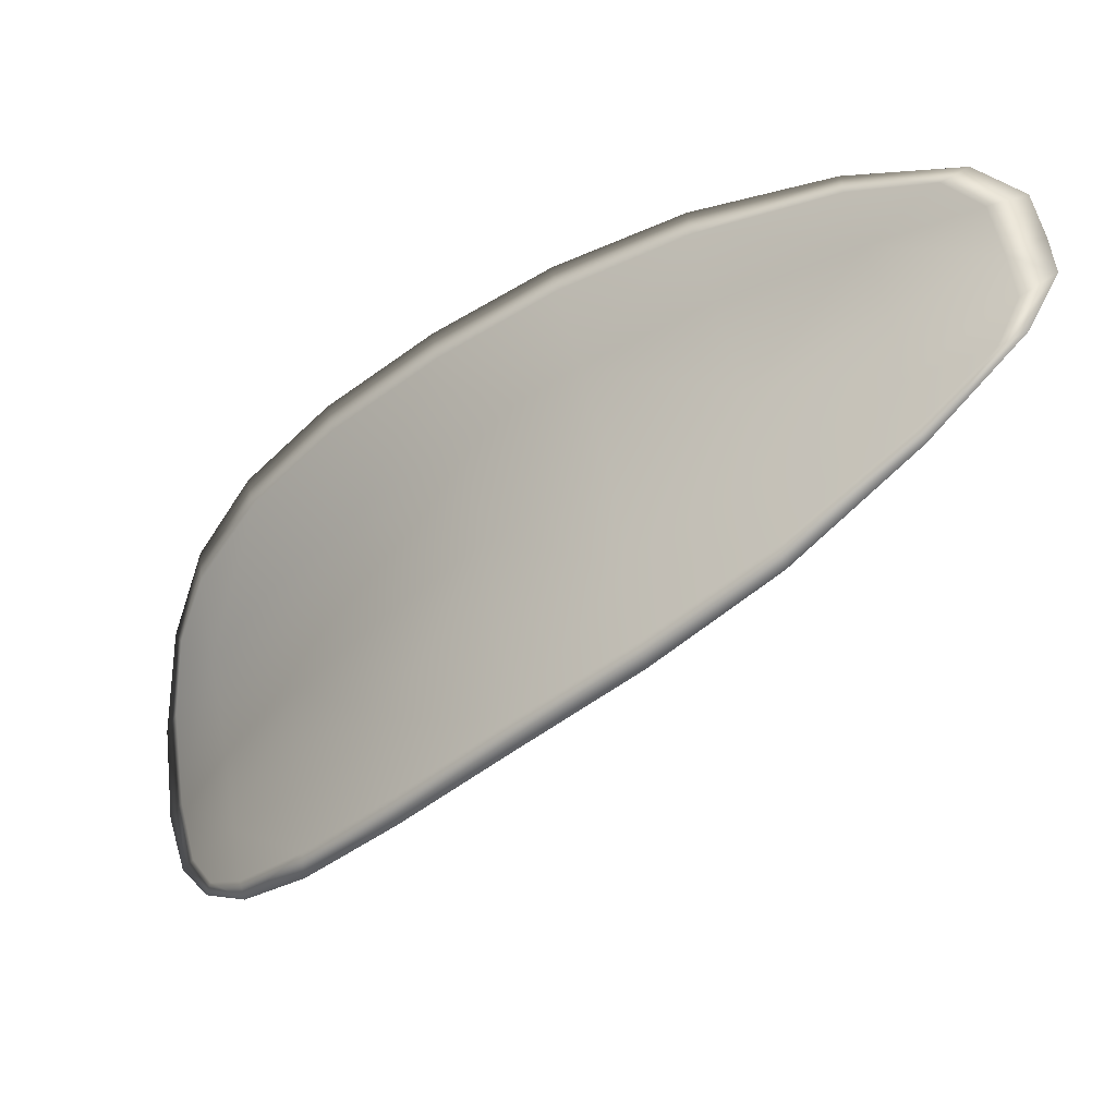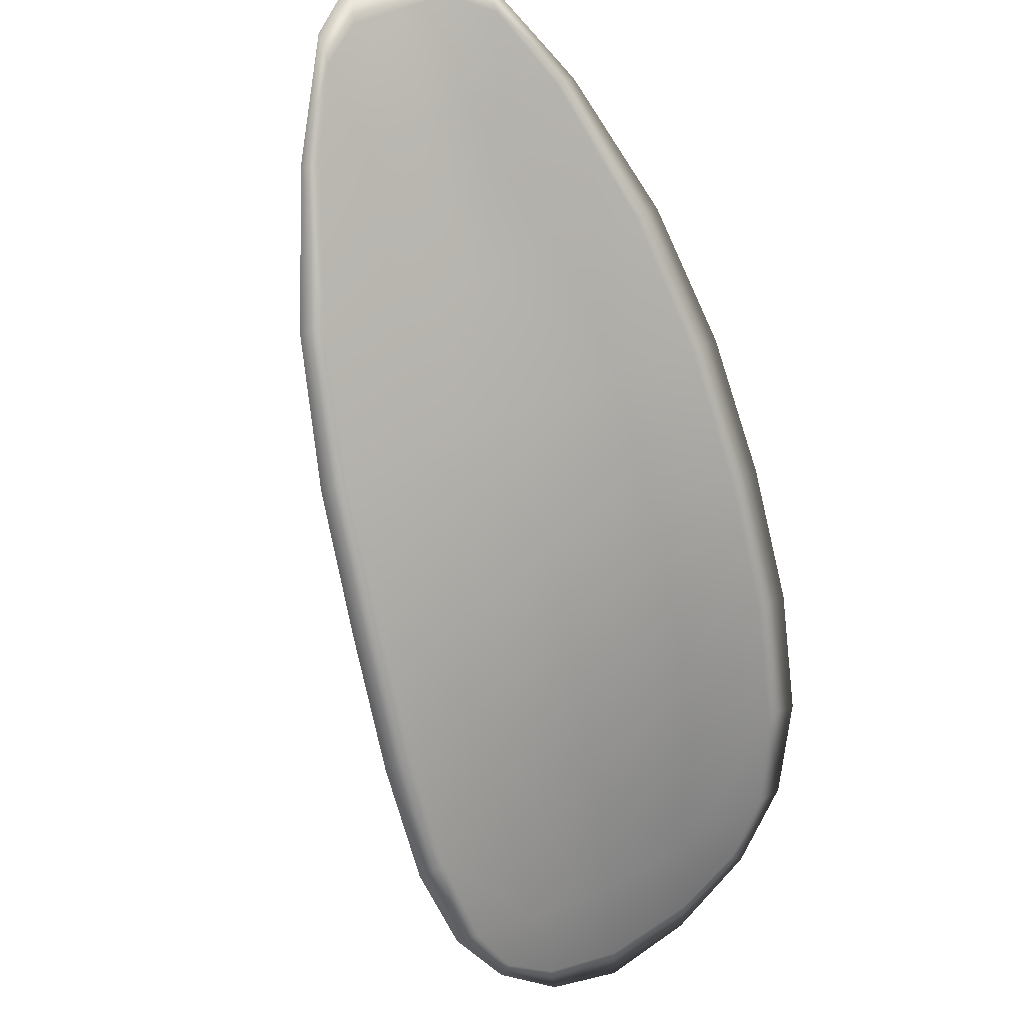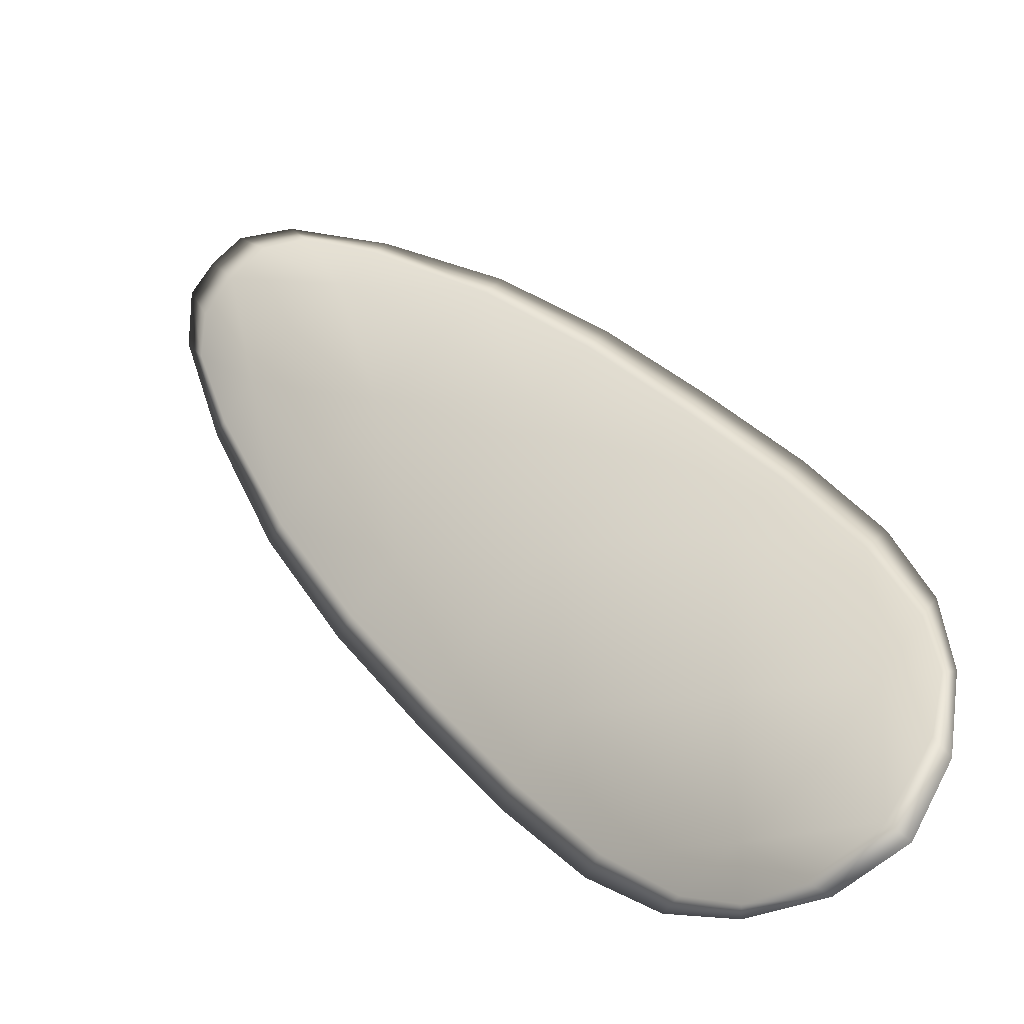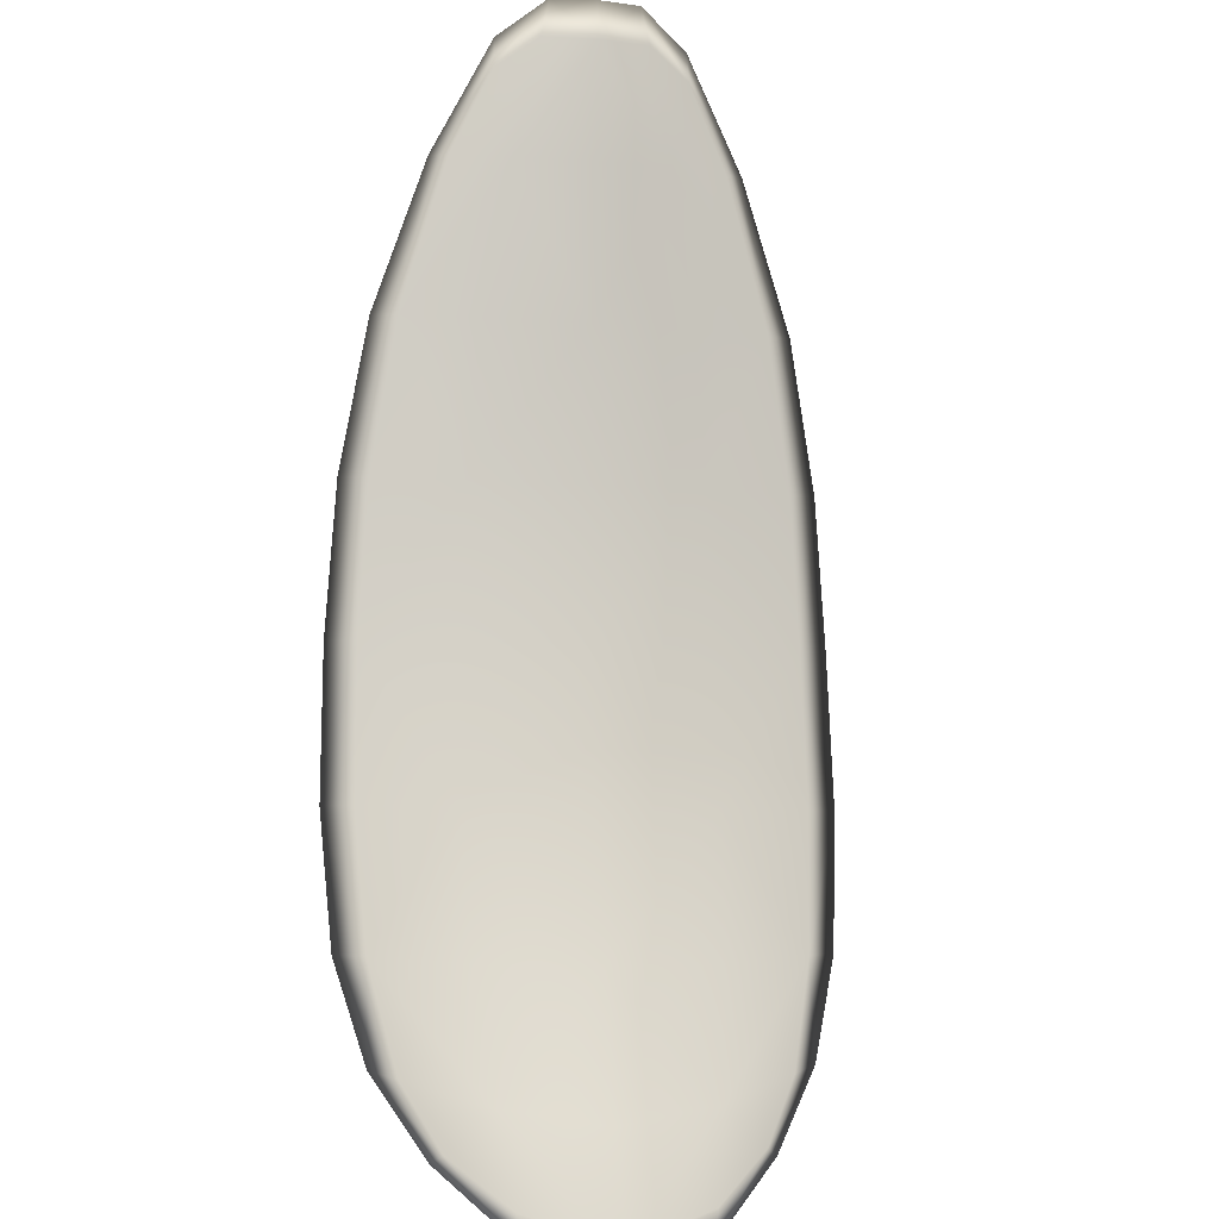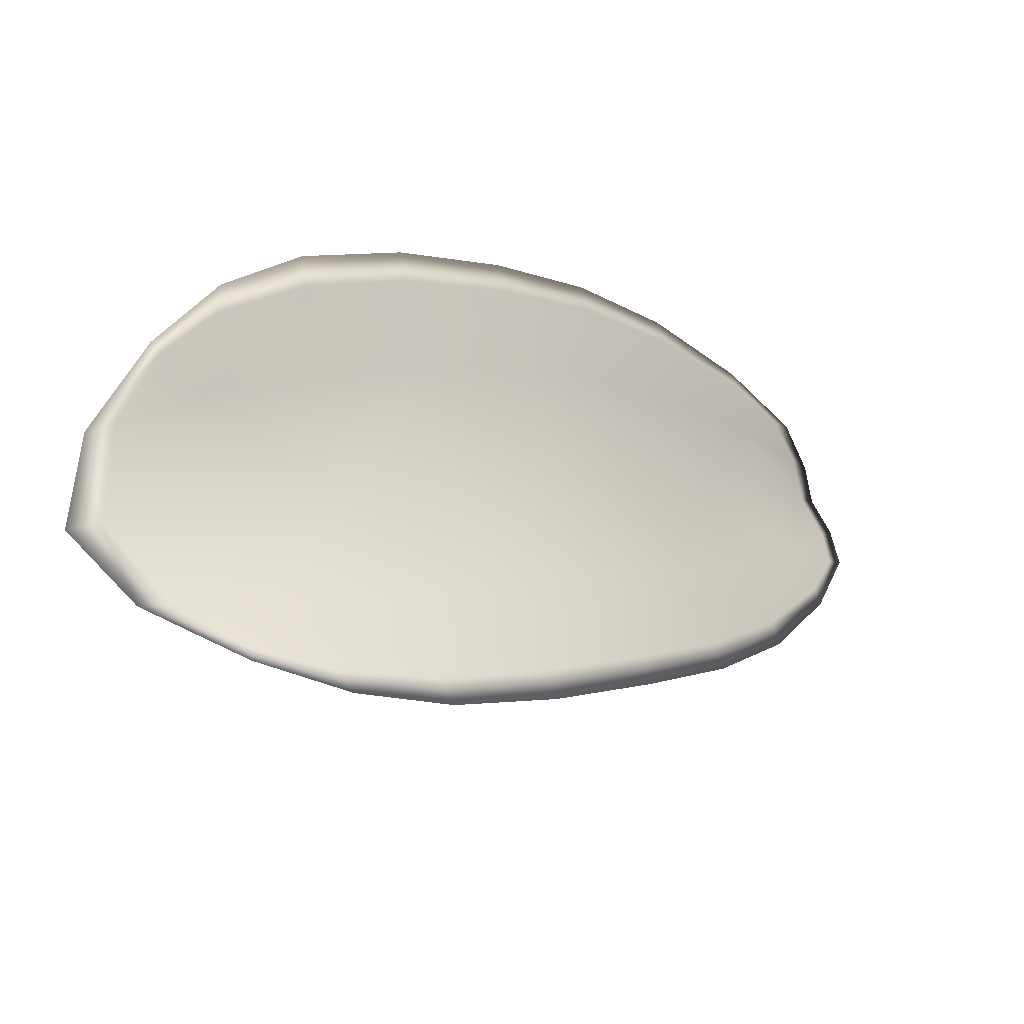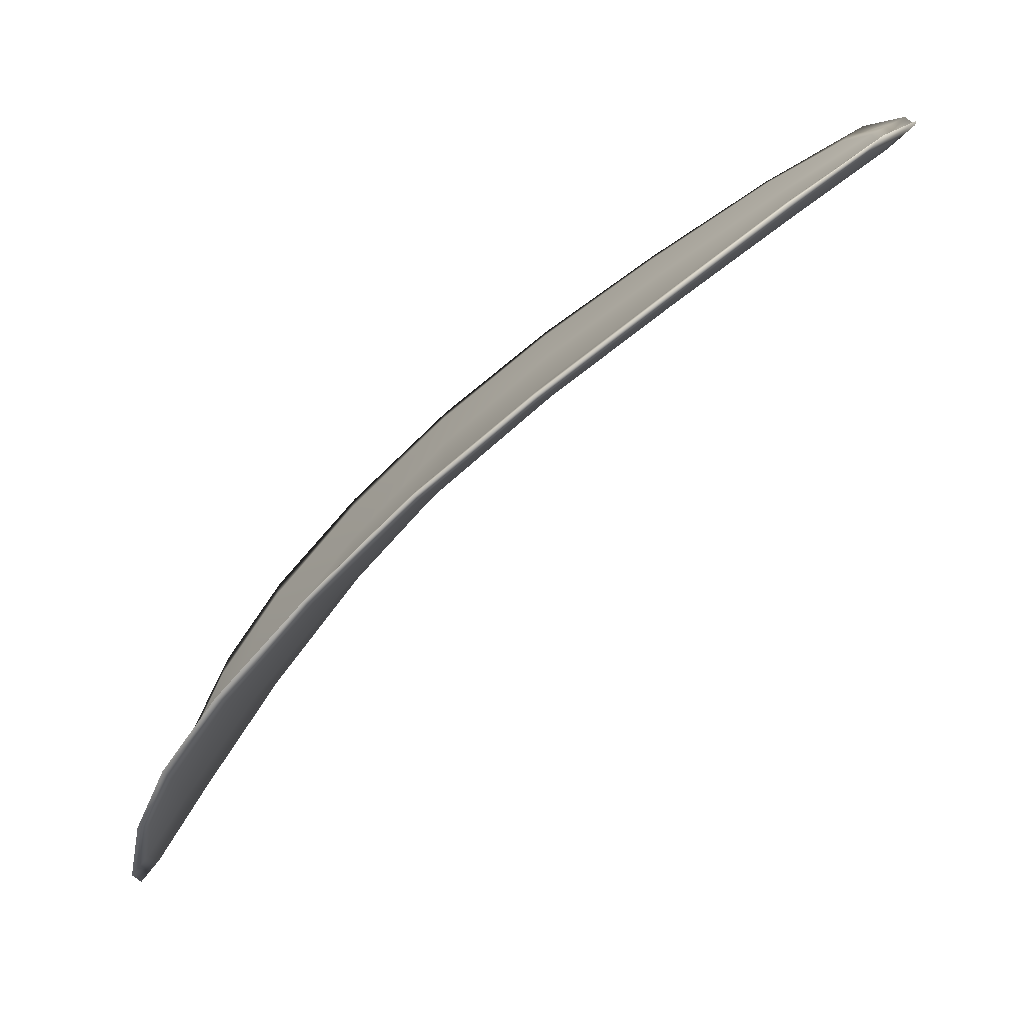
<metadata>
{"format":"obj","ext":"obj","renderer":"f3d","projection":"perspective","resolution":1024,"background":"white","views":[{"elev":45.1,"azim":-100.2,"up":"+Z"},{"elev":67.2,"azim":152.5,"up":"+Z"},{"elev":-77.3,"azim":48.1,"up":"+Z"},{"elev":-57.7,"azim":-9.1,"up":"+Z"},{"elev":73.8,"azim":-120.5,"up":"+Y"},{"elev":0.4,"azim":-87.3,"up":"+Z"}]}
</metadata>
<code>
v -2.403 0.8061 -1.177
v -2.404 0.806 -1.178
v -2.405 0.8044 -1.176
v -2.403 0.8046 -1.175
v -2.401 0.8048 -1.174
v -2.401 0.8061 -1.176
v -2.402 0.8067 -1.177
v -2.403 0.807 -1.179
v -2.404 0.8071 -1.18
v -2.407 0.806 -1.178
v -2.408 0.806 -1.177
v -2.409 0.8048 -1.176
v -2.407 0.8046 -1.176
v -2.406 0.807 -1.179
v -2.407 0.8067 -1.178
v -2.409 0.7983 -1.169
v -2.41 0.7984 -1.17
v -2.41 0.7959 -1.168
v -2.409 0.7958 -1.168
v -2.407 0.7957 -1.167
v -2.406 0.7982 -1.169
v -2.406 0.8005 -1.171
v -2.408 0.8006 -1.171
v -2.41 0.8007 -1.172
v -2.404 0.7983 -1.169
v -2.405 0.7959 -1.167
v -2.403 0.796 -1.166
v -2.402 0.7985 -1.168
v -2.402 0.8008 -1.17
v -2.404 0.8006 -1.17
v -2.403 0.8028 -1.173
v -2.405 0.8026 -1.173
v -2.401 0.803 -1.172
v -2.408 0.8027 -1.174
v -2.41 0.8029 -1.174
v -2.408 0.7933 -1.166
v -2.41 0.7934 -1.166
v -2.409 0.792 -1.165
v -2.408 0.7914 -1.164
v -2.407 0.7913 -1.164
v -2.407 0.7932 -1.166
v -2.405 0.7933 -1.165
v -2.406 0.7914 -1.164
v -2.405 0.792 -1.164
v -2.404 0.7935 -1.165
v -2.402 0.8059 -1.177
v -2.404 0.8059 -1.178
v -2.404 0.807 -1.18
v -2.402 0.8069 -1.179
v -2.402 0.8066 -1.177
v -2.401 0.806 -1.176
v -2.401 0.8047 -1.174
v -2.403 0.8044 -1.175
v -2.405 0.8042 -1.176
v -2.407 0.8059 -1.178
v -2.408 0.8059 -1.177
v -2.407 0.8066 -1.179
v -2.406 0.8069 -1.179
v -2.407 0.8044 -1.176
v -2.409 0.8046 -1.176
v -2.409 0.7981 -1.17
v -2.41 0.7983 -1.17
v -2.41 0.8006 -1.172
v -2.408 0.8004 -1.172
v -2.406 0.8003 -1.171
v -2.406 0.798 -1.169
v -2.407 0.7956 -1.168
v -2.409 0.7957 -1.168
v -2.41 0.7958 -1.168
v -2.404 0.7982 -1.169
v -2.403 0.8005 -1.171
v -2.402 0.8007 -1.17
v -2.402 0.7983 -1.168
v -2.403 0.7959 -1.166
v -2.405 0.7957 -1.167
v -2.403 0.8026 -1.173
v -2.405 0.8024 -1.173
v -2.401 0.8029 -1.172
v -2.408 0.8025 -1.174
v -2.41 0.8028 -1.174
v -2.408 0.7932 -1.166
v -2.41 0.7933 -1.166
v -2.407 0.7931 -1.166
v -2.407 0.7912 -1.164
v -2.408 0.7913 -1.165
v -2.409 0.7919 -1.165
v -2.405 0.7932 -1.165
v -2.404 0.7934 -1.165
v -2.405 0.7919 -1.164
v -2.406 0.7913 -1.164
v -2.41 0.7934 -1.166
v -2.409 0.7915 -1.164
v -2.411 0.7959 -1.168
v -2.409 0.7919 -1.165
v -2.406 0.7907 -1.164
v -2.405 0.7915 -1.164
v -2.407 0.7906 -1.164
v -2.405 0.7919 -1.164
v -2.401 0.8061 -1.176
v -2.401 0.8068 -1.177
v -2.4 0.8048 -1.174
v -2.402 0.8066 -1.177
v -2.406 0.8073 -1.18
v -2.408 0.8068 -1.179
v -2.404 0.8074 -1.18
v -2.407 0.8066 -1.179
v -2.409 0.806 -1.177
v -2.41 0.8048 -1.176
v -2.408 0.7907 -1.164
v -2.404 0.7935 -1.165
v -2.403 0.796 -1.166
v -2.402 0.8073 -1.179
v -2.401 0.803 -1.172
v -2.401 0.8008 -1.17
v -2.41 0.8029 -1.174
v -2.411 0.8007 -1.172
v -2.411 0.7984 -1.17
v -2.402 0.7985 -1.168
f 1 2 3
f 1 3 4
f 1 4 5
f 1 5 6
f 1 6 7
f 1 7 8
f 1 8 9
f 1 9 2
f 10 11 12
f 10 12 13
f 10 13 3
f 10 3 2
f 10 2 9
f 10 9 14
f 10 14 15
f 10 15 11
f 16 17 18
f 16 18 19
f 16 19 20
f 16 20 21
f 16 21 22
f 16 22 23
f 16 23 24
f 16 24 17
f 25 21 20
f 25 20 26
f 25 26 27
f 25 27 28
f 25 28 29
f 25 29 30
f 25 30 22
f 25 22 21
f 31 32 22
f 31 22 30
f 31 30 29
f 31 29 33
f 31 33 5
f 31 5 4
f 31 4 3
f 31 3 32
f 34 35 24
f 34 24 23
f 34 23 22
f 34 22 32
f 34 32 3
f 34 3 13
f 34 13 12
f 34 12 35
f 36 37 38
f 36 38 39
f 36 39 40
f 36 40 41
f 36 41 20
f 36 20 19
f 36 19 18
f 36 18 37
f 42 41 40
f 42 40 43
f 42 43 44
f 42 44 45
f 42 45 27
f 42 27 26
f 42 26 20
f 42 20 41
f 46 47 48
f 46 48 49
f 46 49 50
f 46 50 51
f 46 51 52
f 46 52 53
f 46 53 54
f 46 54 47
f 55 56 57
f 55 57 58
f 55 58 48
f 55 48 47
f 55 47 54
f 55 54 59
f 55 59 60
f 55 60 56
f 61 62 63
f 61 63 64
f 61 64 65
f 61 65 66
f 61 66 67
f 61 67 68
f 61 68 69
f 61 69 62
f 70 66 65
f 70 65 71
f 70 71 72
f 70 72 73
f 70 73 74
f 70 74 75
f 70 75 67
f 70 67 66
f 76 77 54
f 76 54 53
f 76 53 52
f 76 52 78
f 76 78 72
f 76 72 71
f 76 71 65
f 76 65 77
f 79 80 60
f 79 60 59
f 79 59 54
f 79 54 77
f 79 77 65
f 79 65 64
f 79 64 63
f 79 63 80
f 81 82 69
f 81 69 68
f 81 68 67
f 81 67 83
f 81 83 84
f 81 84 85
f 81 85 86
f 81 86 82
f 87 83 67
f 87 67 75
f 87 75 74
f 87 74 88
f 87 88 89
f 87 89 90
f 87 90 84
f 87 84 83
f 91 92 38
f 91 38 37
f 91 37 18
f 91 18 93
f 91 93 69
f 91 69 82
f 91 82 94
f 91 94 92
f 95 96 44
f 95 44 43
f 95 43 40
f 95 40 97
f 95 97 84
f 95 84 90
f 95 90 98
f 95 98 96
f 99 100 7
f 99 7 6
f 99 6 5
f 99 5 101
f 99 101 52
f 99 52 51
f 99 51 102
f 99 102 100
f 103 104 15
f 103 15 14
f 103 14 9
f 103 9 105
f 103 105 48
f 103 48 58
f 103 58 106
f 103 106 104
f 107 108 12
f 107 12 11
f 107 11 15
f 107 15 104
f 107 104 106
f 107 106 56
f 107 56 60
f 107 60 108
f 109 97 40
f 109 40 39
f 109 39 38
f 109 38 92
f 109 92 94
f 109 94 85
f 109 85 84
f 109 84 97
f 110 111 27
f 110 27 45
f 110 45 44
f 110 44 96
f 110 96 98
f 110 98 88
f 110 88 74
f 110 74 111
f 112 105 9
f 112 9 8
f 112 8 7
f 112 7 100
f 112 100 102
f 112 102 49
f 112 49 48
f 112 48 105
f 113 101 5
f 113 5 33
f 113 33 29
f 113 29 114
f 113 114 72
f 113 72 78
f 113 78 52
f 113 52 101
f 115 116 24
f 115 24 35
f 115 35 12
f 115 12 108
f 115 108 60
f 115 60 80
f 115 80 63
f 115 63 116
f 117 93 18
f 117 18 17
f 117 17 24
f 117 24 116
f 117 116 63
f 117 63 62
f 117 62 69
f 117 69 93
f 118 114 29
f 118 29 28
f 118 28 27
f 118 27 111
f 118 111 74
f 118 74 73
f 118 73 72
f 118 72 114

</code>
